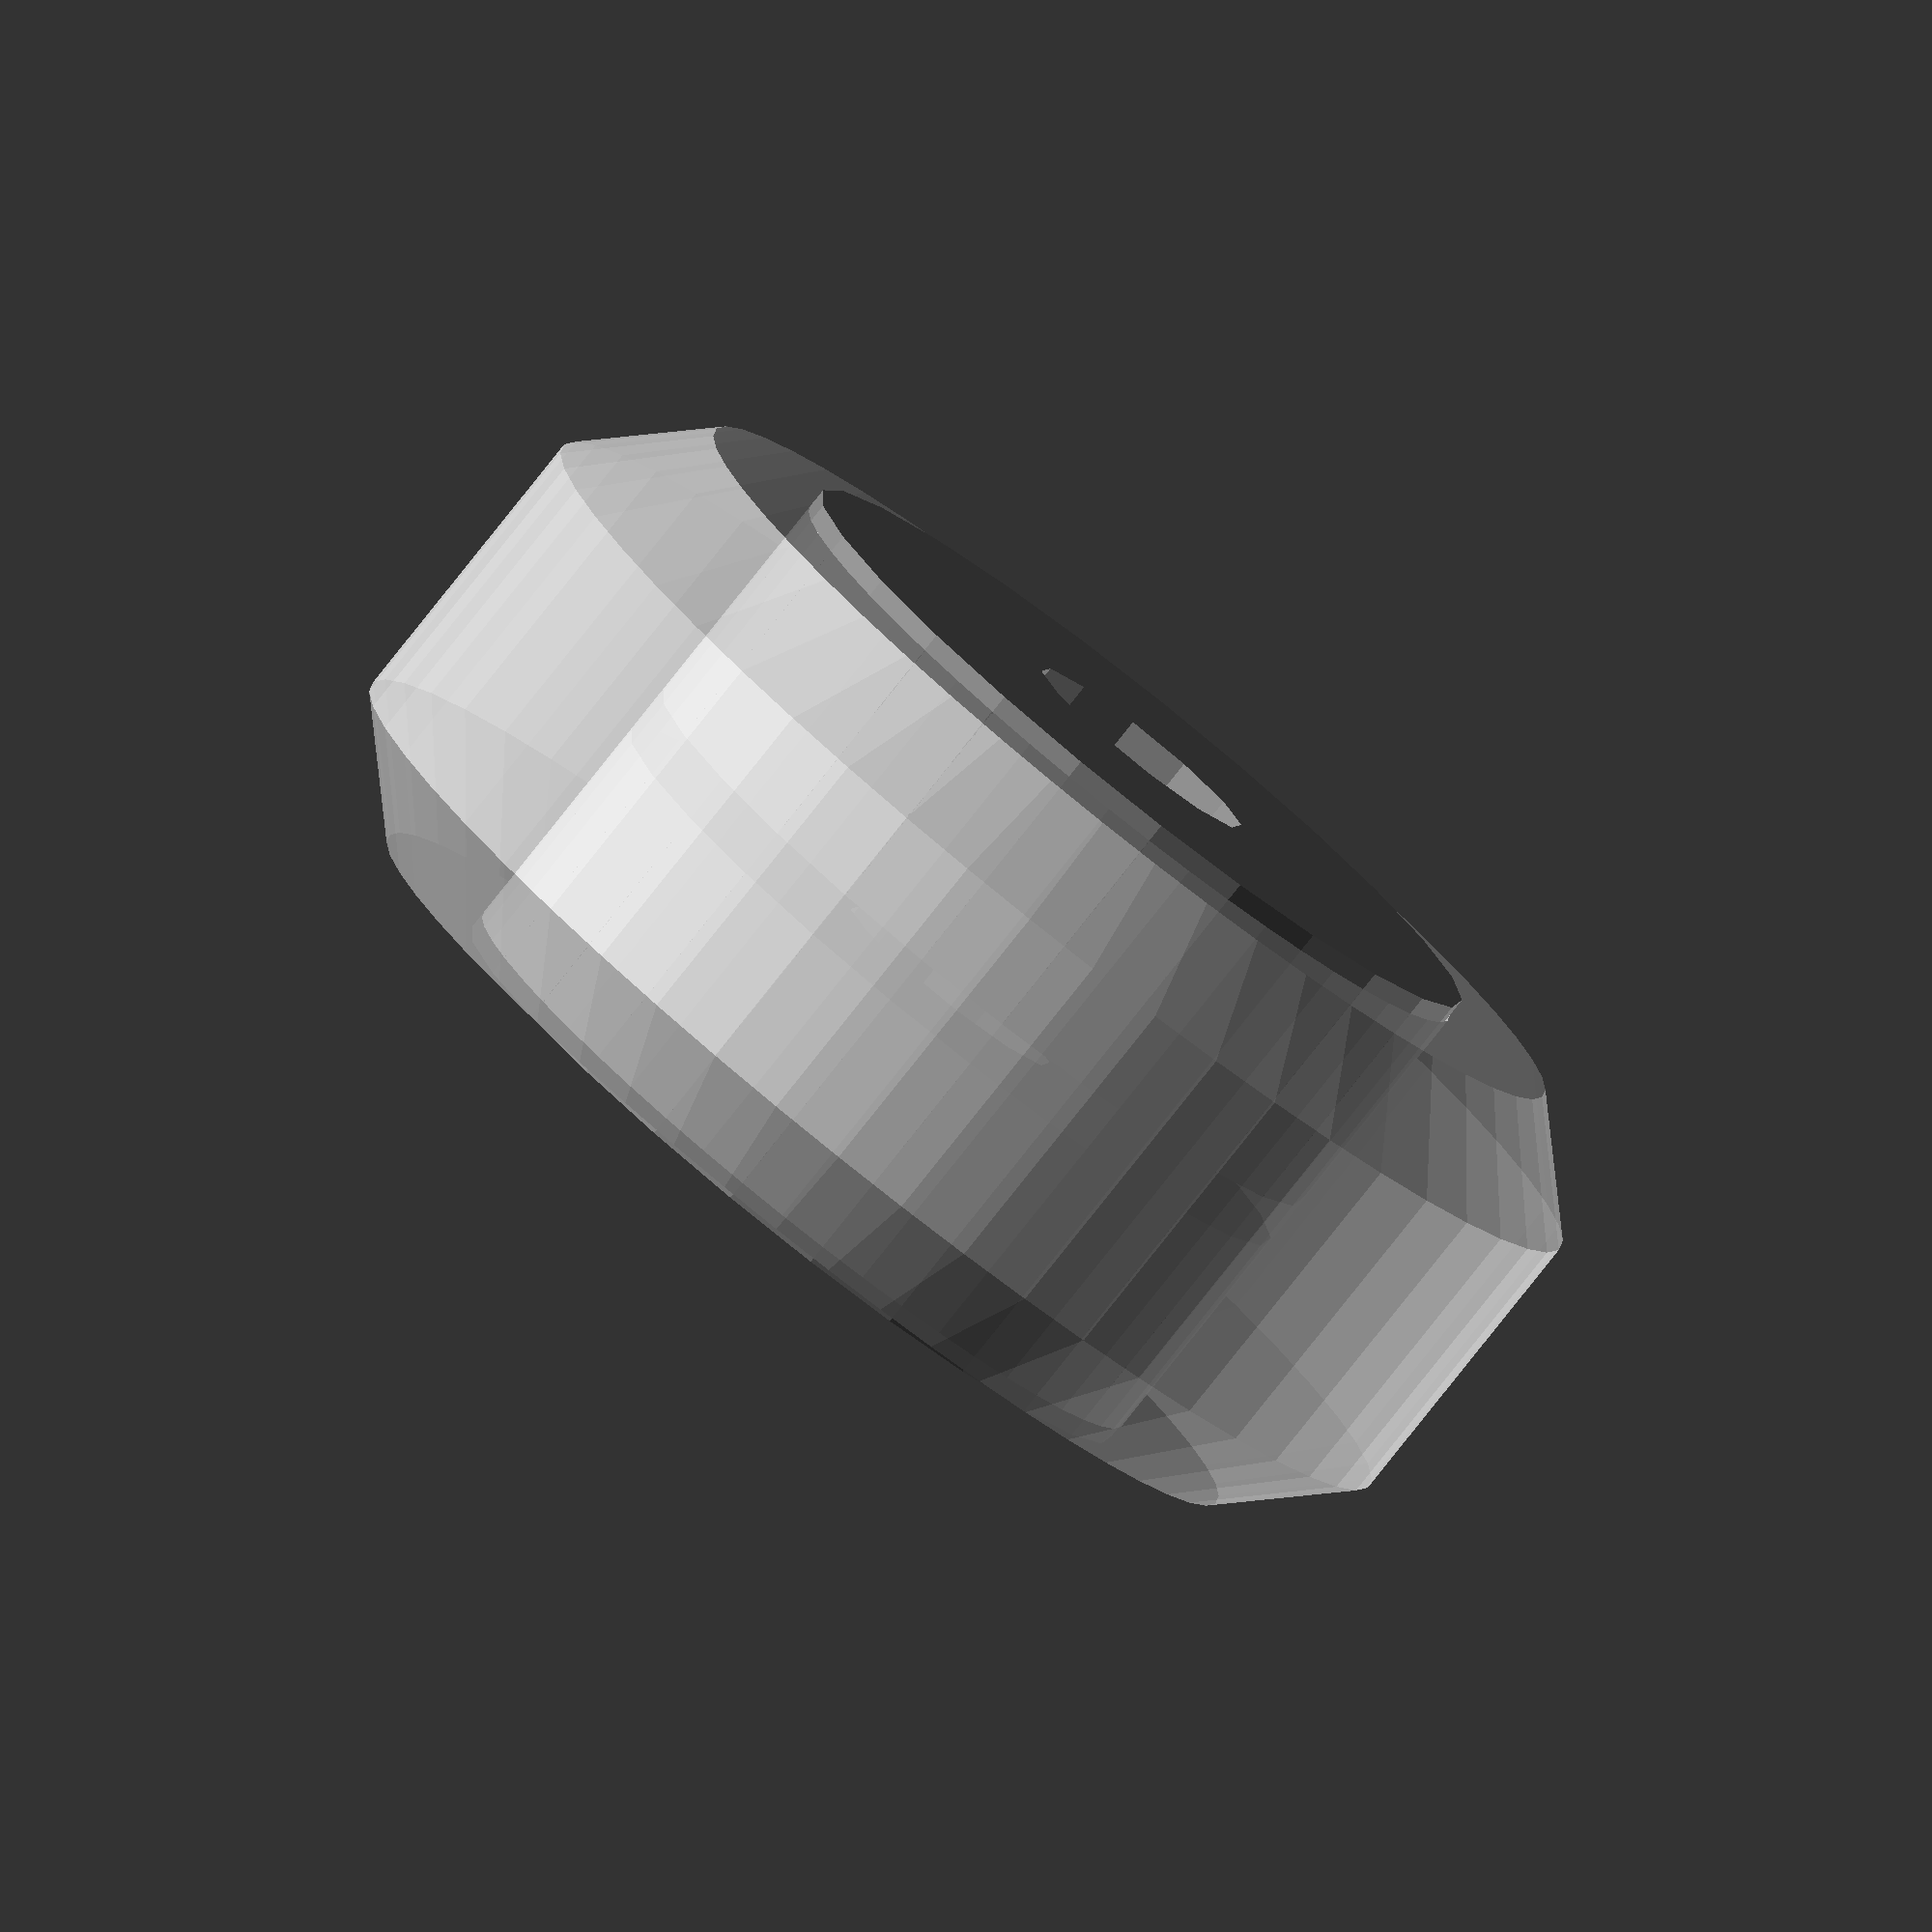
<openscad>
//cylinder(h=10.25, d=24, $fn=50, center=true);

wheel_width = 10.25;
wheel_diameter = 25;
wheel_bevel_leftover_width = 6;
bevel_size = (wheel_width-wheel_bevel_leftover_width)/2;
bearing_diameter=16;
bearing_hole_diameter=5;
bearing_width=5;

smoothness=50;

PC_WHEEL();

module PC_WHEEL(){
    rotate([0,90,0]){
    PC_WHEEL_RIM();

    translate([0,0,bearing_width/2+.5])
    PC_WHEEL_BEARING(bearing_diameter, bearing_width, bearing_hole_diameter, smoothness);

    translate([0,0,-bearing_width/2-.5])
    PC_WHEEL_BEARING(bearing_diameter, bearing_width, bearing_hole_diameter, smoothness);
    }
}

module PC_WHEEL_RIM(){
    %color("LightGrey",0.75)
    rotate_extrude(convexity = 10, $fn = smoothness)
    rotate([0,0,-90])
    polygon(
        [
            [wheel_width/2, bearing_diameter/2],
            [wheel_width/2, wheel_diameter/2-bevel_size],
            [wheel_width/2-bevel_size, wheel_diameter/2],
            [-wheel_width/2+bevel_size, wheel_diameter/2],
            [-wheel_width/2, wheel_diameter/2-bevel_size],
            [-wheel_width/2, bearing_diameter/2]
        ]
    );  
}
module PC_WHEEL_BEARING(bearing_diameter, bearing_width, bearing_hole_diameter, smoothness){
    color("grey")
    difference(){
        cylinder(d=bearing_diameter, h=bearing_width, $fn=smoothness/2, center=true);
        cylinder(d=bearing_hole_diameter, h=bearing_width+1, $fn=smoothness/4, center=true);
    }
}
</openscad>
<views>
elev=7.6 azim=228.7 roll=199.5 proj=o view=solid
</views>
